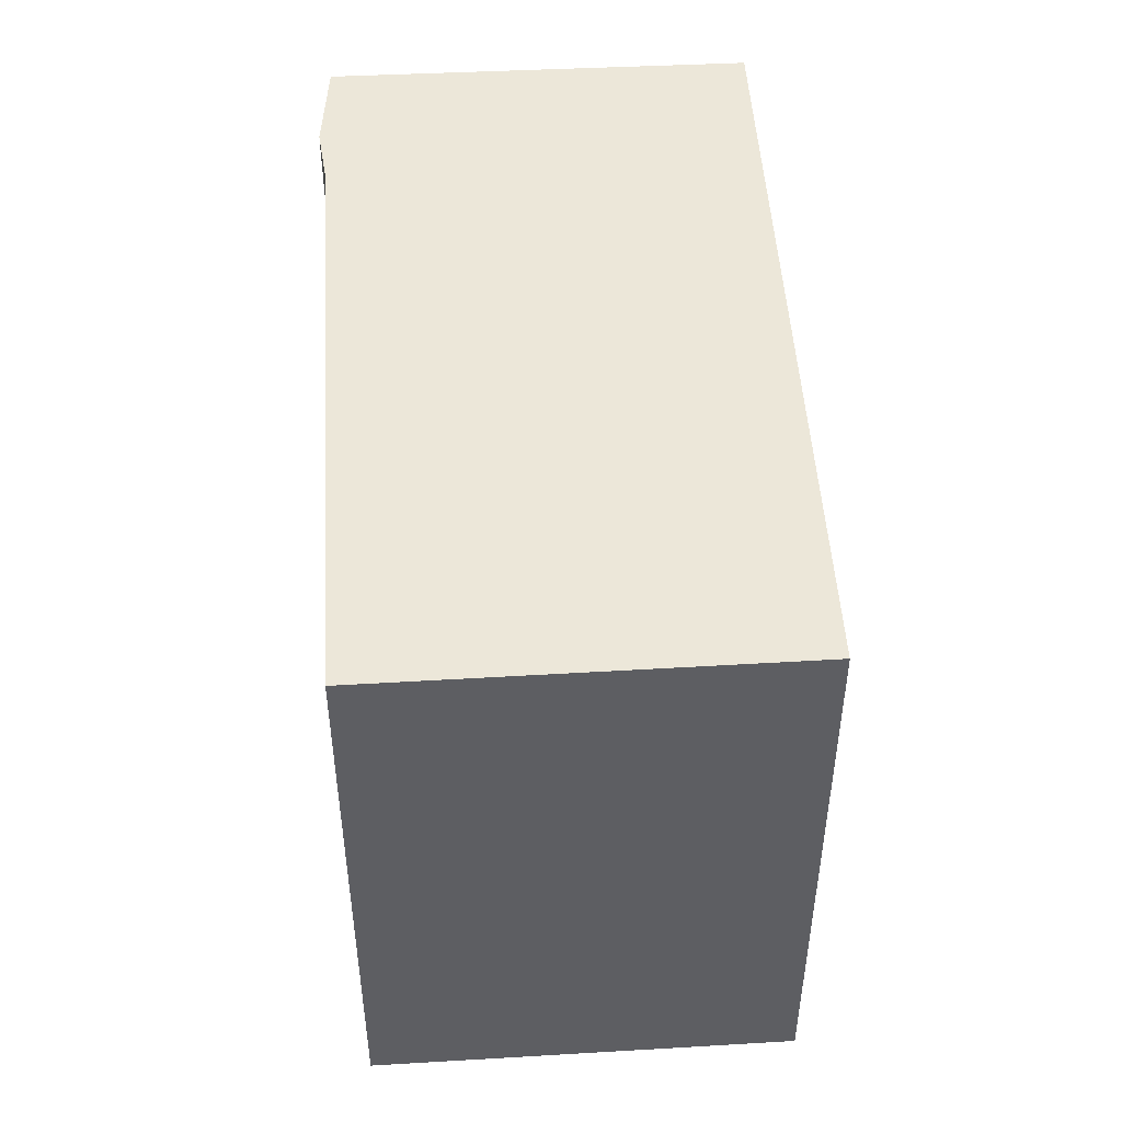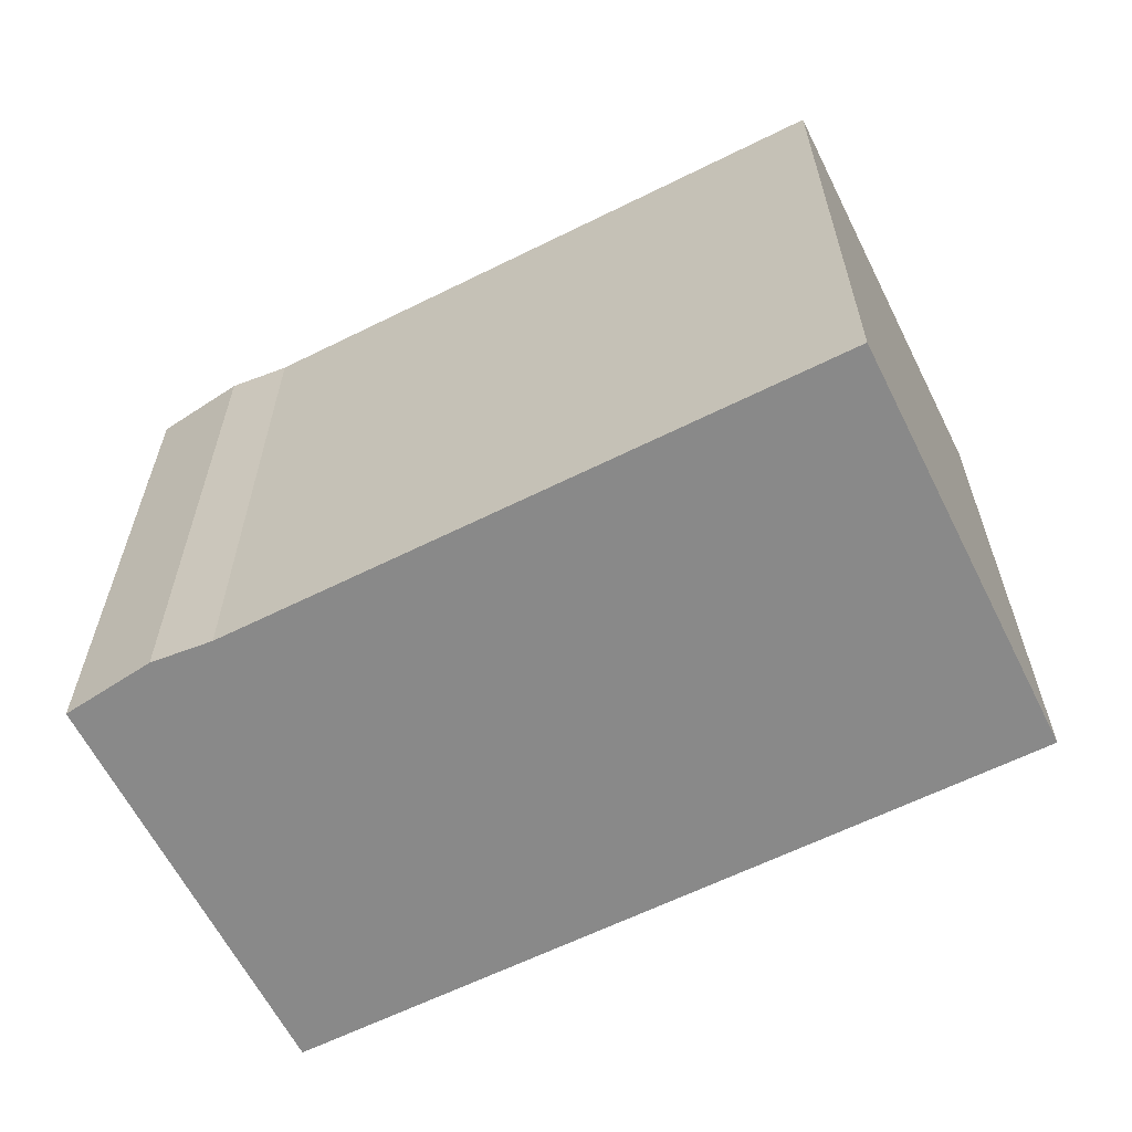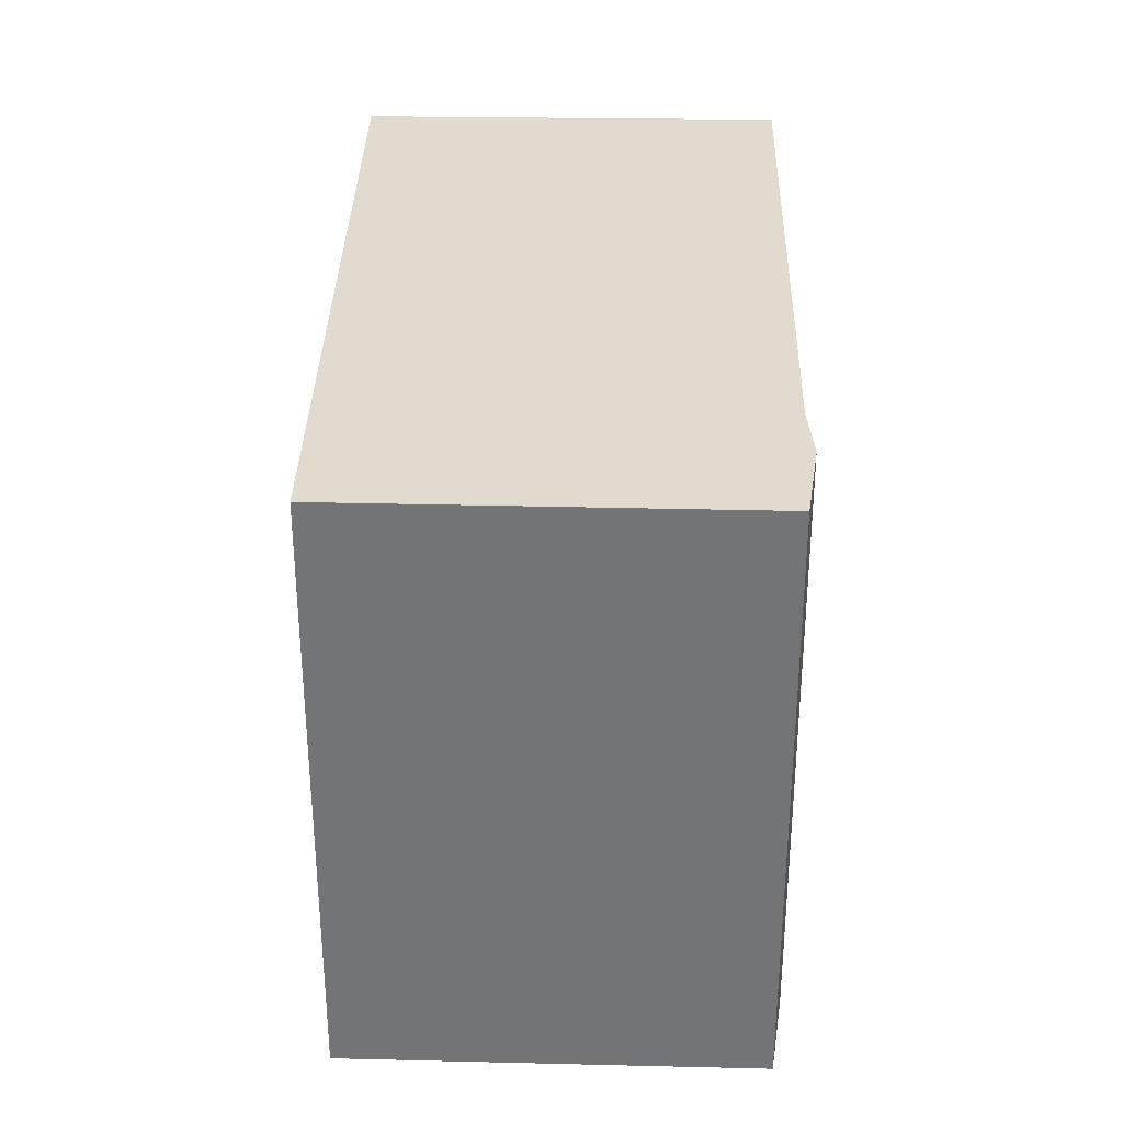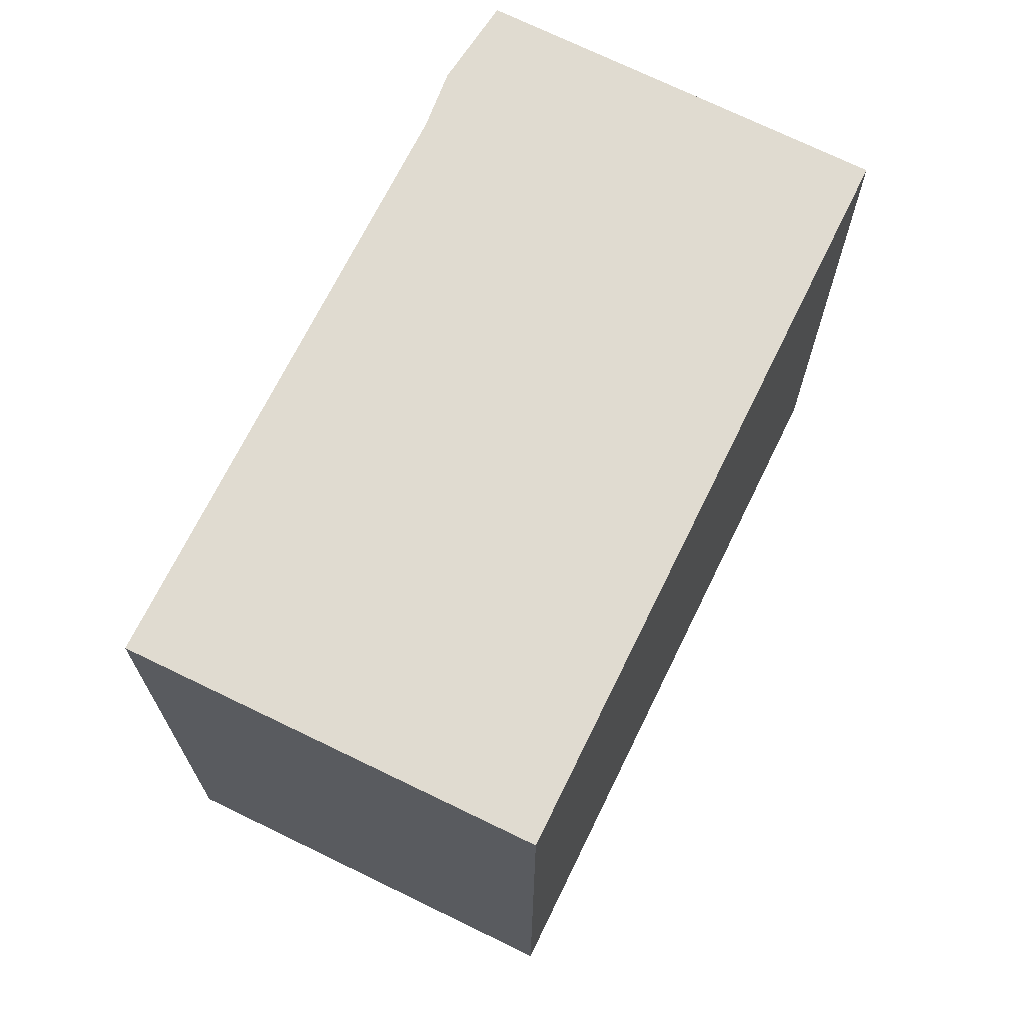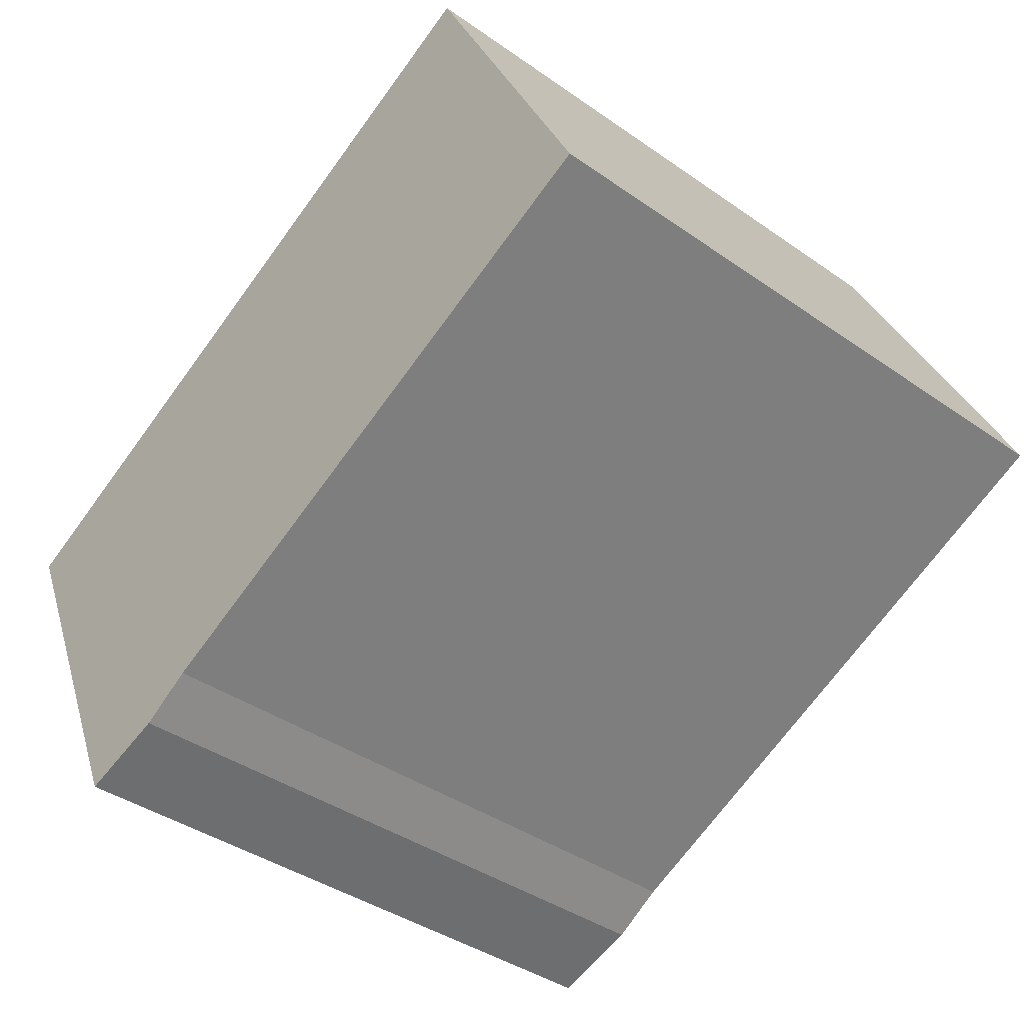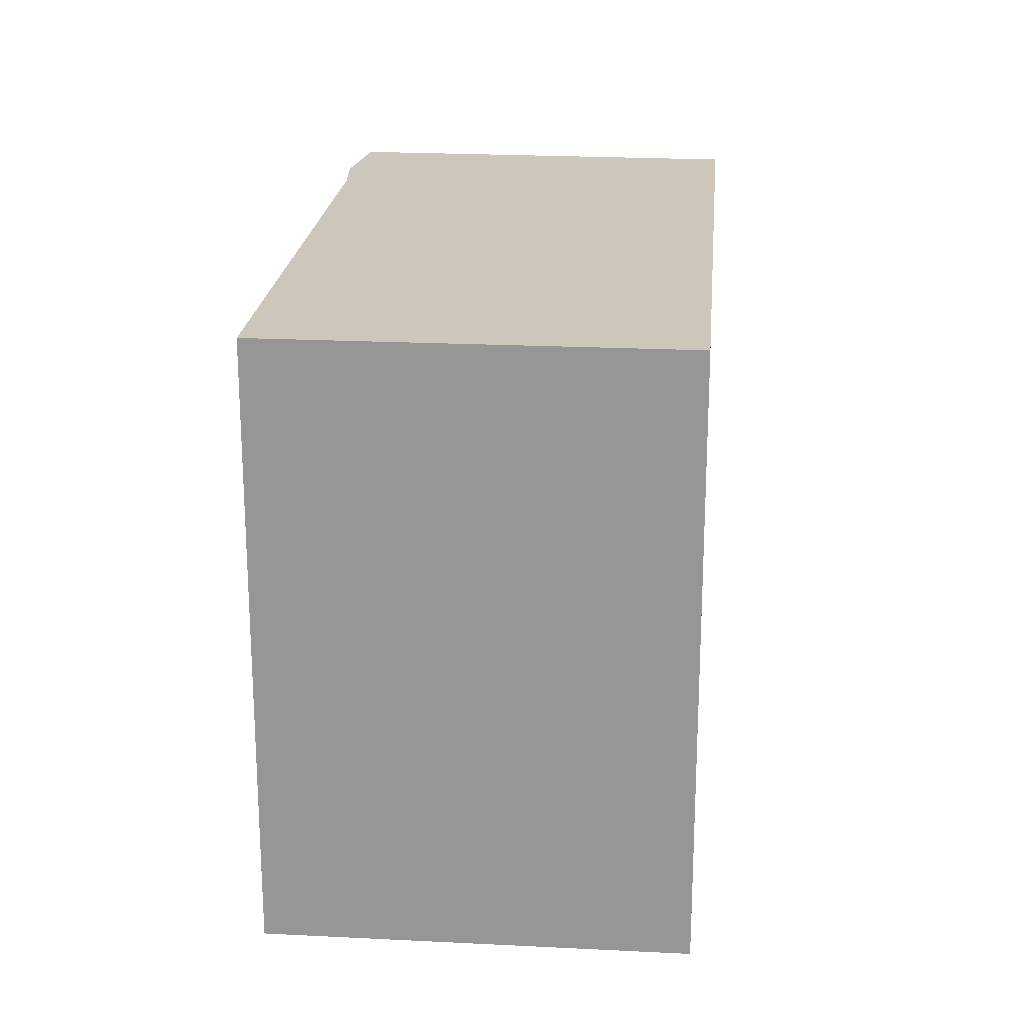
<metadata>
{"format":"obj","ext":"obj","renderer":"f3d","projection":"perspective","resolution":1024,"background":"white","views":[{"elev":49.7,"azim":-68.4,"up":"+Y"},{"elev":-63.1,"azim":-128.2,"up":"+Y"},{"elev":33.7,"azim":116.5,"up":"+Y"},{"elev":69.8,"azim":-38.7,"up":"+Y"},{"elev":-39.9,"azim":-130.9,"up":"+Z"},{"elev":21.5,"azim":-59.6,"up":"+Y"}]}
</metadata>
<code>
v  1.679 6.356 3.544
v  5.729 6.356 -2.686
v  0 6.356 3.892e-16
v  7.165 6.356 -3.299
v  8.943 6.356 0.58
v  1.86 6.356 3.926
v  6.26 6.356 -3.003
v  7.165 2.02e-16 -3.299
v  6.26 1.839e-16 -3.003
v  5.729 1.645e-16 -2.686
v  0 0 0
v  1.86 -2.404e-16 3.926
v  1.679 -2.17e-16 3.544
v  8.943 -3.551e-17 0.58
g defaultobject
f 1 2 3
f 2 1 4
f 4 1 5
f 5 1 6
f 4 7 2
f 8 7 4
f 7 8 9
f 9 2 7
f 2 9 10
f 10 3 2
f 3 10 11
f 11 1 3
f 1 11 6
f 6 11 12
f 12 11 13
f 12 5 6
f 5 12 14
f 14 4 5
f 4 14 8
f 10 13 11
f 13 10 12
f 12 10 14
f 14 10 9
f 14 9 8

</code>
